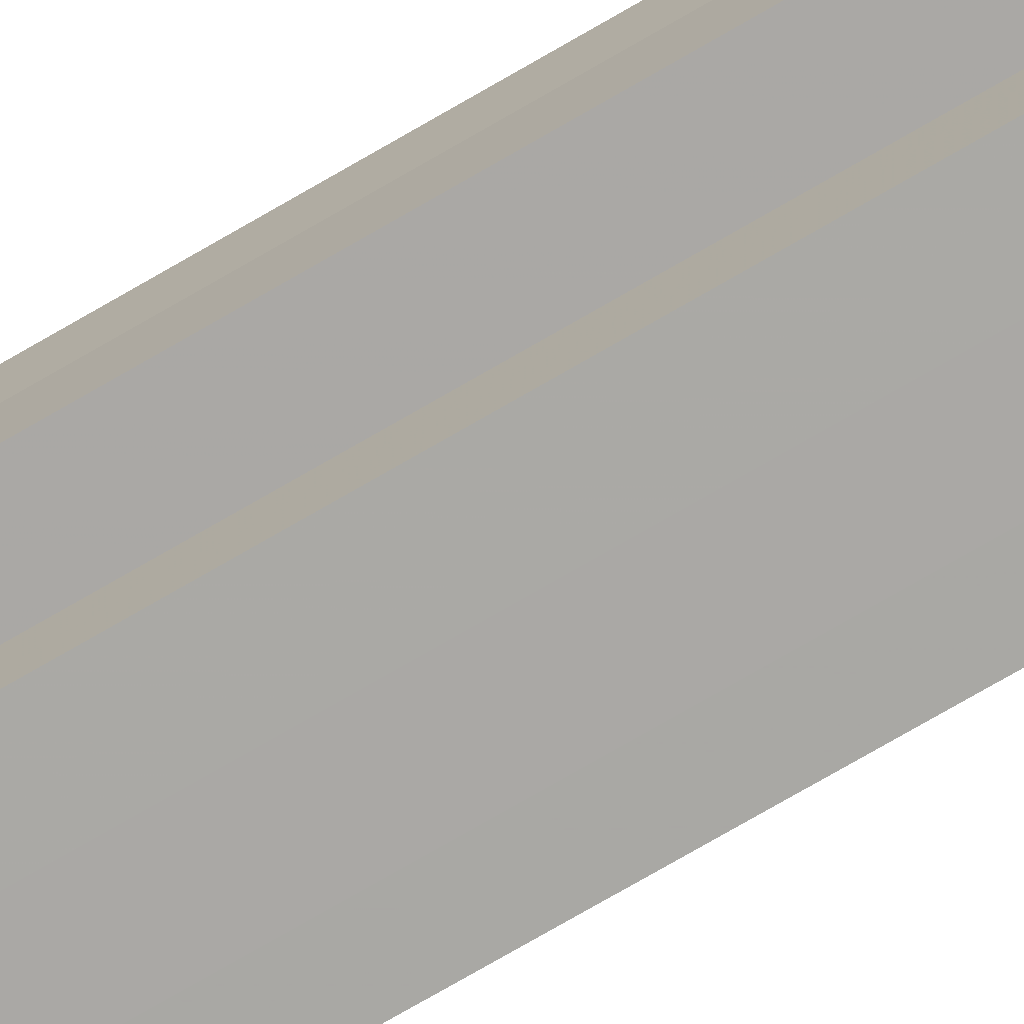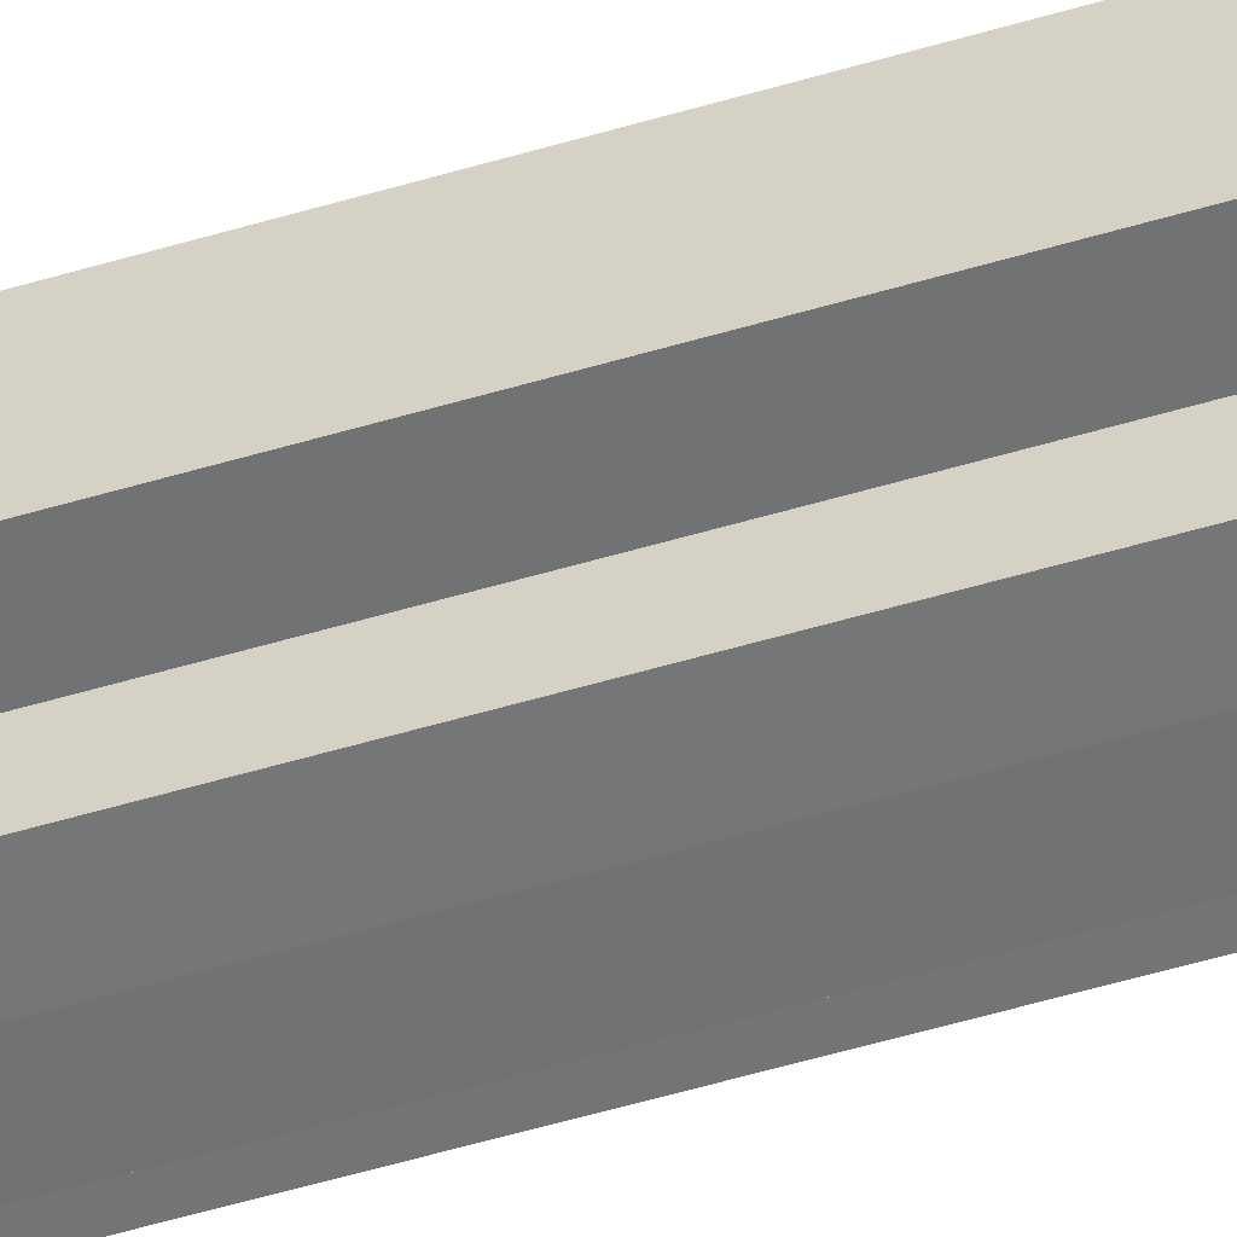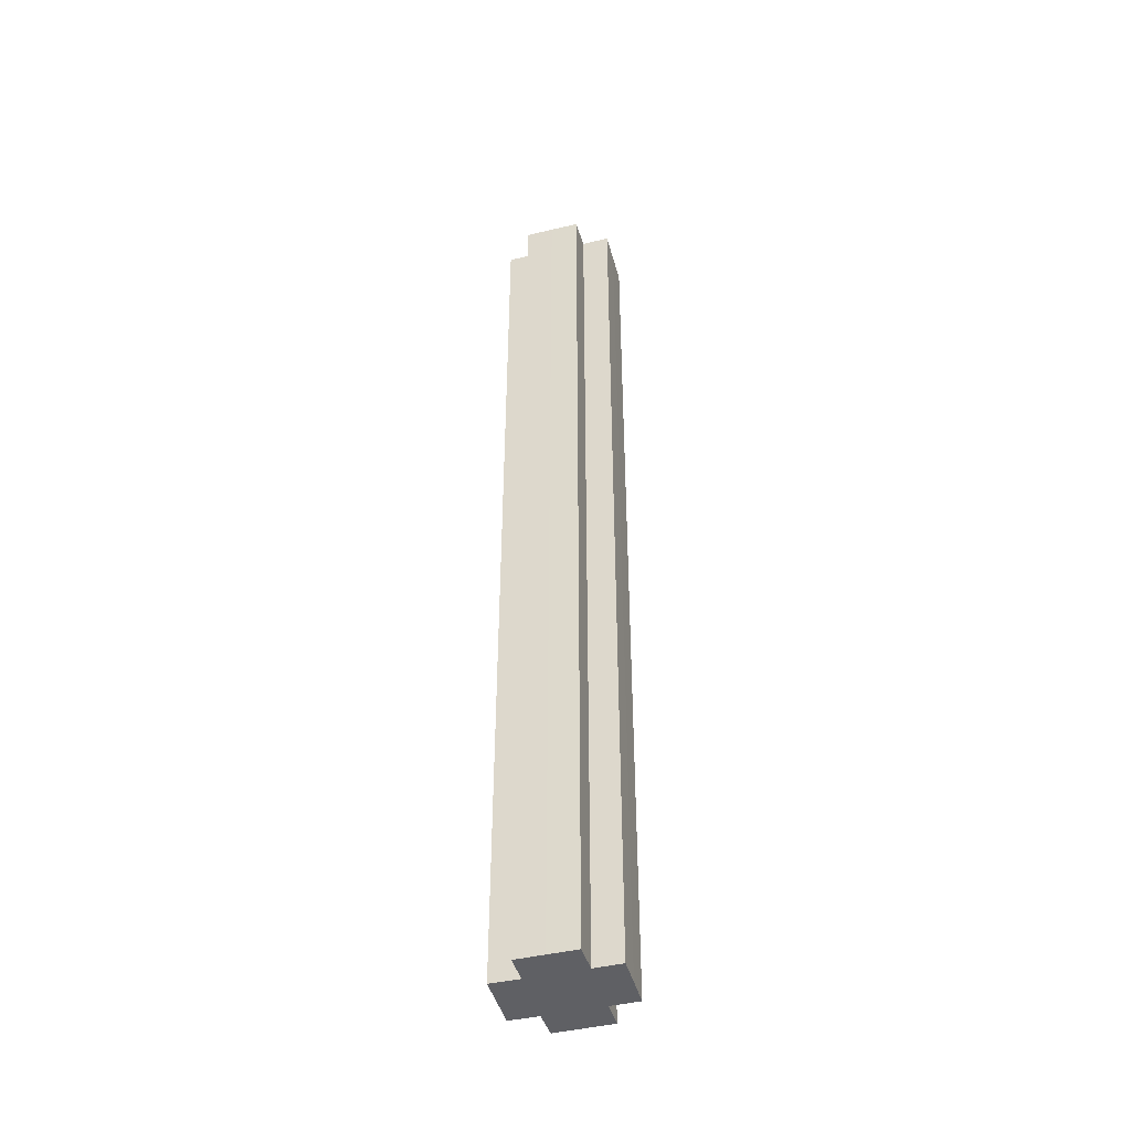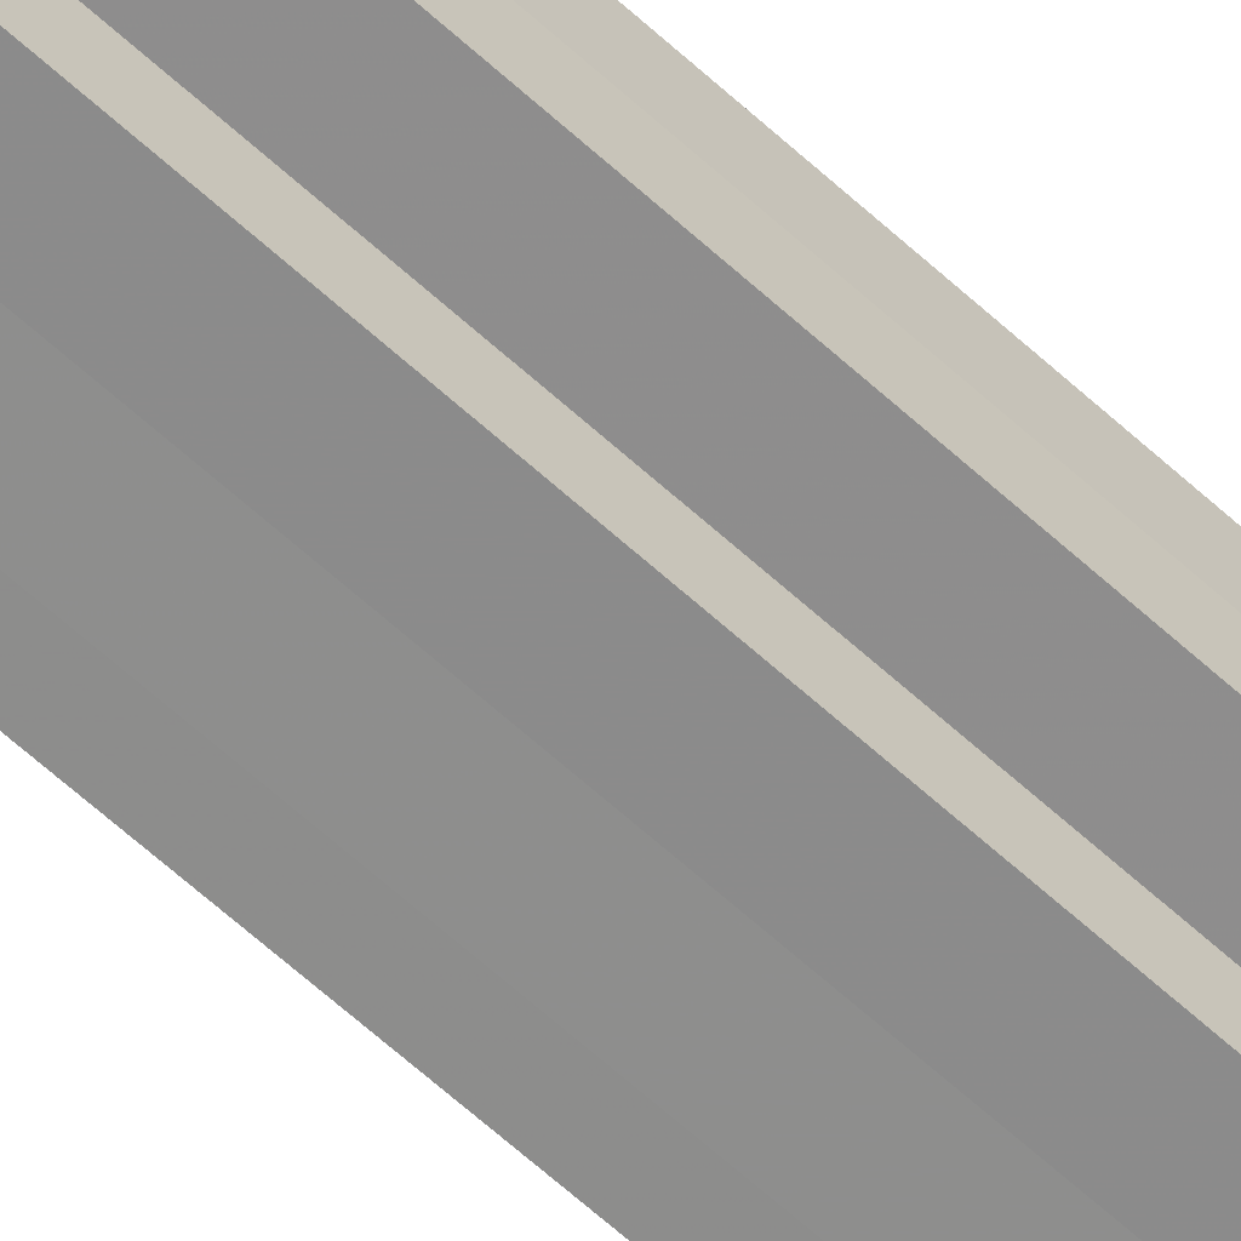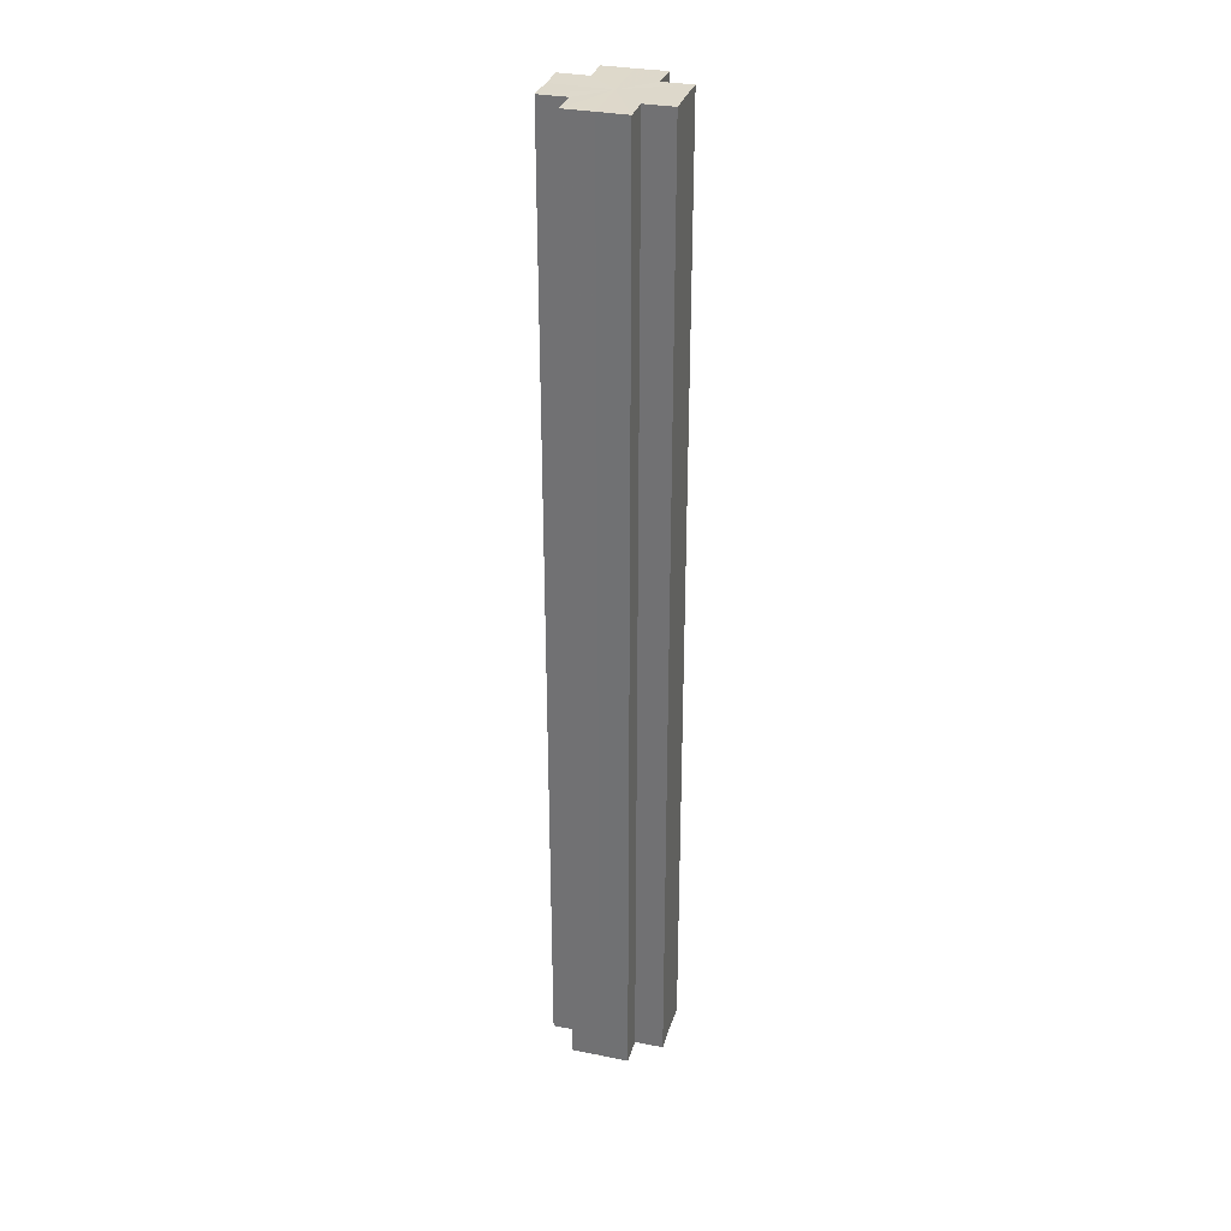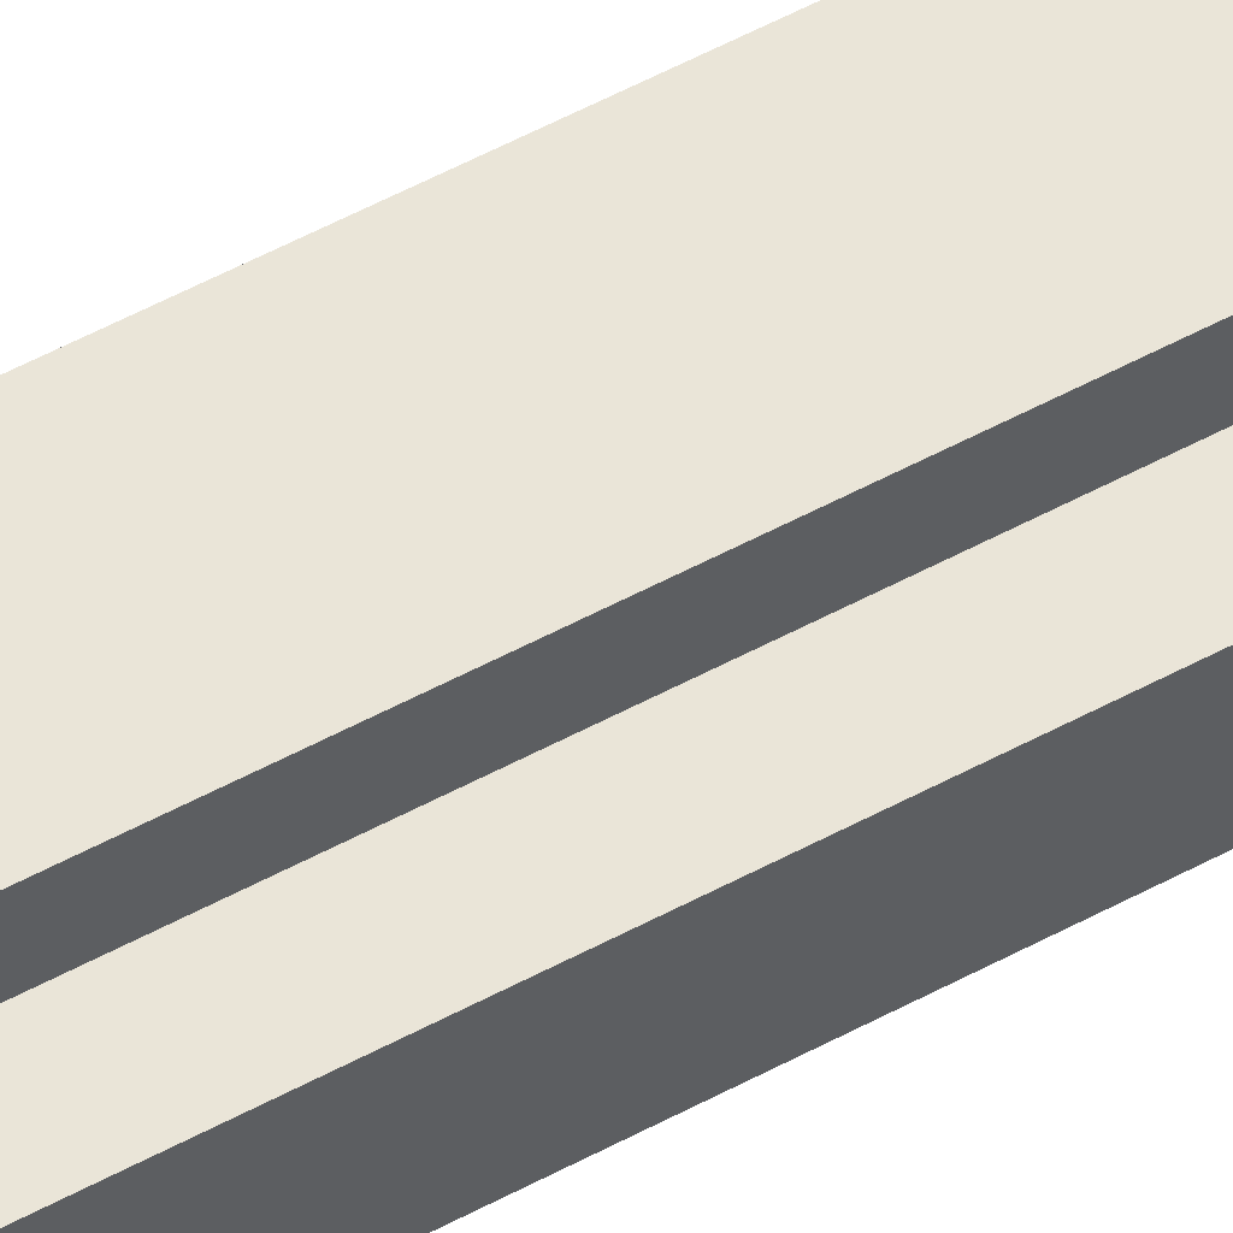
<metadata>
{"format":"obj","ext":"obj","renderer":"f3d","projection":"perspective","resolution":1024,"background":"white","views":[{"elev":-75.1,"azim":120.1,"up":"+Y"},{"elev":-56.1,"azim":107.2,"up":"+Y"},{"elev":-44.6,"azim":-164.7,"up":"+Z"},{"elev":-64.6,"azim":47.5,"up":"+Y"},{"elev":31.6,"azim":-164.0,"up":"+Z"},{"elev":59.3,"azim":-118.5,"up":"+Y"}]}
</metadata>
<code>
o 5376
v 2173 1869 16.29
v 2173 1869 16.29
v 2173 1869 15.96
v 2173 1869 16.29
v 2173 1869 15.96
v 2173 1869 16.29
v 2173 1869 15.96
v 2173 1869 16.29
v 2173 1869 15.96
v 2173 1869 16.29
v 2173 1869 16.29
v 2173 1869 16.29
v 2173 1869 15.96
v 2173 1869 15.96
v 2173 1869 16.29
v 2173 1869 16.29
v 2173 1869 16.29
v 2173 1869 15.96
v 2173 1869 15.96
v 2173 1869 16.29
v 2173 1869 16.29
v 2173 1869 16.29
v 2173 1869 16.29
v 2173 1869 15.96
v 2173 1869 15.96
v 2173 1869 15.96
v 2173 1869 16.29
v 2173 1869 16.29
v 2173 1869 16.29
v 2173 1869 16.29
v 2173 1869 15.96
v 2173 1869 16.29
v 2173 1869 15.96
v 2173 1869 15.96
v 2173 1869 16.29
v 2173 1869 16.29
v 2173 1869 16.29
v 2173 1869 15.96
v 2173 1869 15.96
v 2173 1869 16.29
v 2173 1869 16.29
v 2173 1869 16.29
v 2173 1869 16.29
v 2173 1869 15.96
v 2173 1869 15.96
v 2173 1869 15.96
v 2173 1869 16.29
v 2173 1869 16.29
v 2173 1869 16.29
v 2173 1869 16.29
v 2173 1869 16.29
v 2173 1869 15.96
v 2173 1869 15.96
v 2173 1869 15.96
v 2173 1869 16.29
v 2173 1869 16.29
v 2173 1869 16.29
v 2173 1869 15.96
v 2173 1869 15.96
v 2173 1869 16.29
v 2173 1869 16.29
v 2173 1869 16.29
v 2173 1869 16.29
v 2173 1869 15.96
v 2173 1869 15.96
v 2173 1869 16.29
v 2173 1869 15.96
v 2173 1869 16.29
v 2173 1869 16.29
v 2173 1869 15.96
v 2173 1869 15.96
v 2173 1869 16.29
v 2173 1869 16.29
v 2173 1869 15.96
v 2173 1869 15.96
v 2173 1869 16.29
v 2173 1869 16.29
v 2173 1869 16.29
v 2173 1869 16.29
v 2173 1869 16.29
v 2173 1869 15.96
v 2173 1869 15.96
v 2173 1869 15.96
v 2173 1869 15.96
v 2173 1869 15.96
v 2173 1869 15.96
v 2173 1869 15.96
v 2173 1869 15.96
v 2173 1869 15.96
v 2173 1869 15.96
v 2173 1869 15.96
v 2173 1869 15.96
v 2173 1869 15.96
v 2173 1869 15.96
v 2173 1869 15.96
v 2173 1869 15.96
v 2173 1869 15.96
v 2173 1869 15.96
f 1 2 3
f 4 1 5
f 5 6 7
f 7 8 9
f 10 8 11
f 10 12 8
f 13 12 14
f 15 16 13
f 10 17 12
f 18 17 19
f 20 21 18
f 10 22 17
f 10 23 22
f 24 23 25
f 26 27 24
f 28 29 26
f 29 30 31
f 10 32 23
f 33 32 34
f 35 36 33
f 10 37 32
f 38 37 39
f 40 41 38
f 10 42 37
f 10 43 42
f 44 43 45
f 46 47 44
f 10 48 43
f 49 50 46
f 50 51 52
f 53 48 54
f 55 56 53
f 10 57 48
f 58 57 59
f 60 61 58
f 10 62 57
f 10 63 62
f 64 63 65
f 10 66 63
f 67 68 64
f 10 69 66
f 10 11 69
f 70 66 71
f 72 73 70
f 74 69 75
f 76 77 74
f 78 79 67
f 79 80 81
f 82 83 84
f 82 85 83
f 82 84 86
f 82 87 85
f 82 86 88
f 82 89 87
f 82 88 90
f 82 91 89
f 82 90 92
f 82 93 91
f 82 92 94
f 82 95 93
f 82 94 96
f 82 97 95
f 82 96 98
f 82 98 97

</code>
